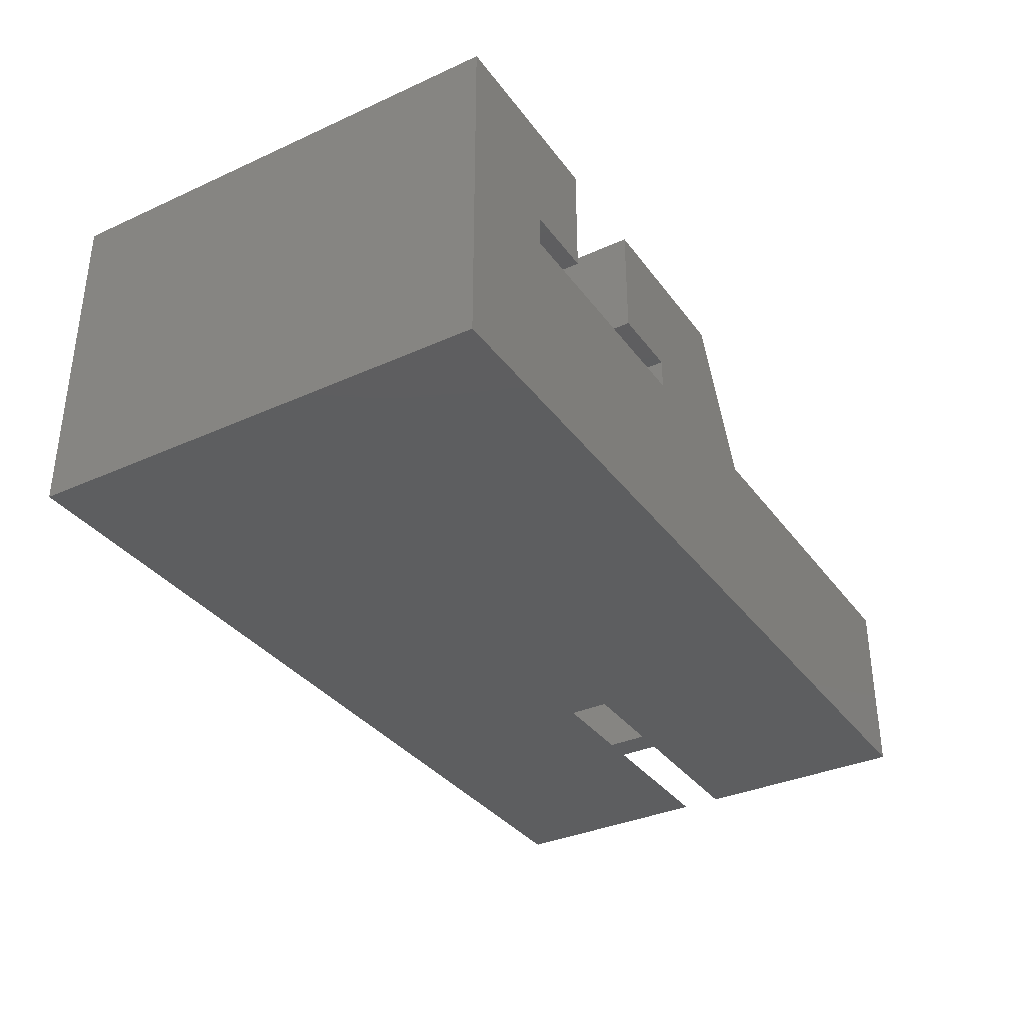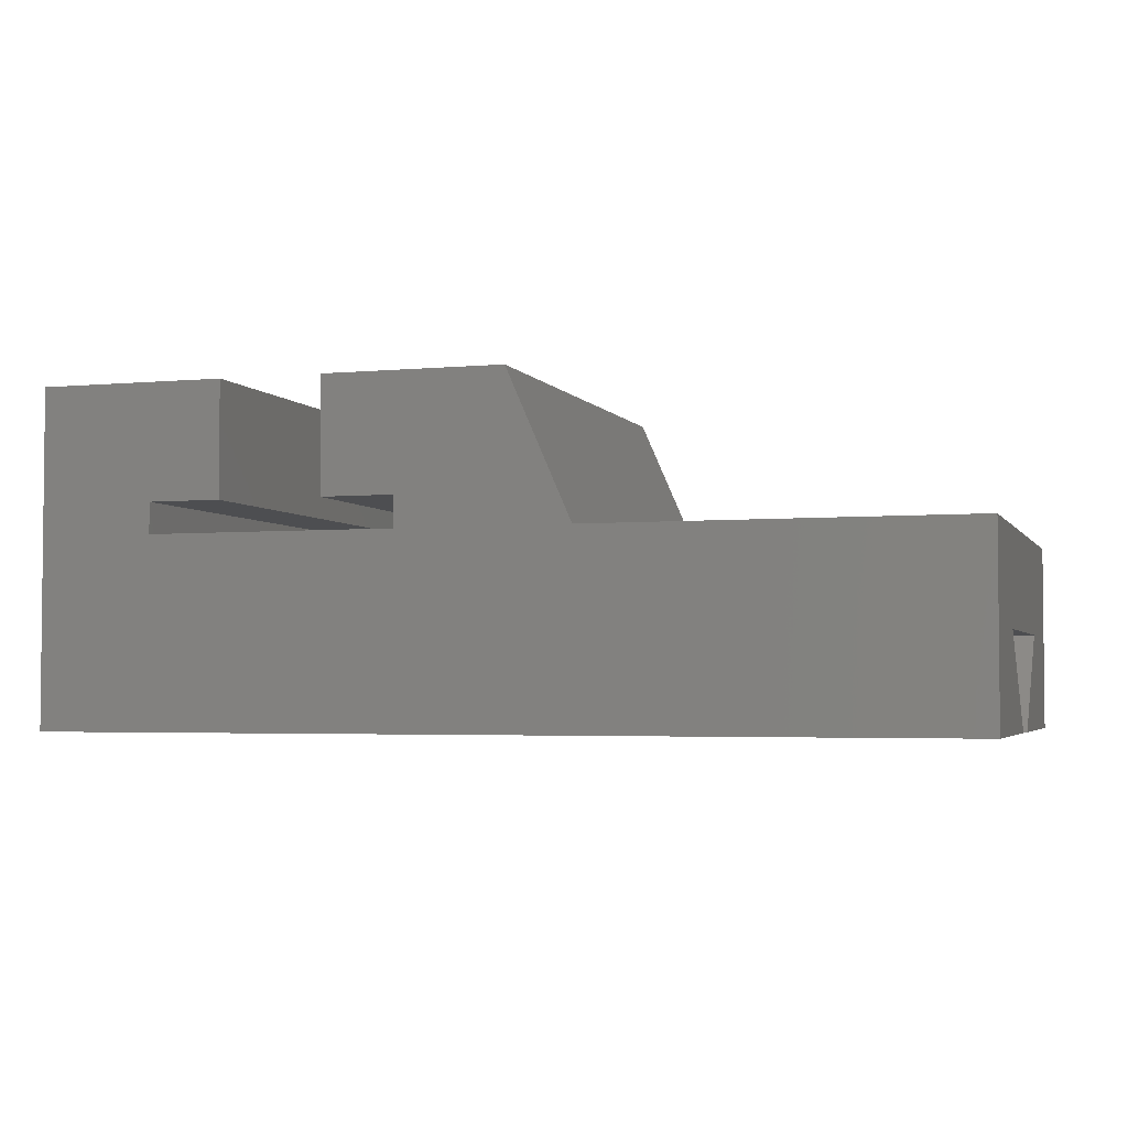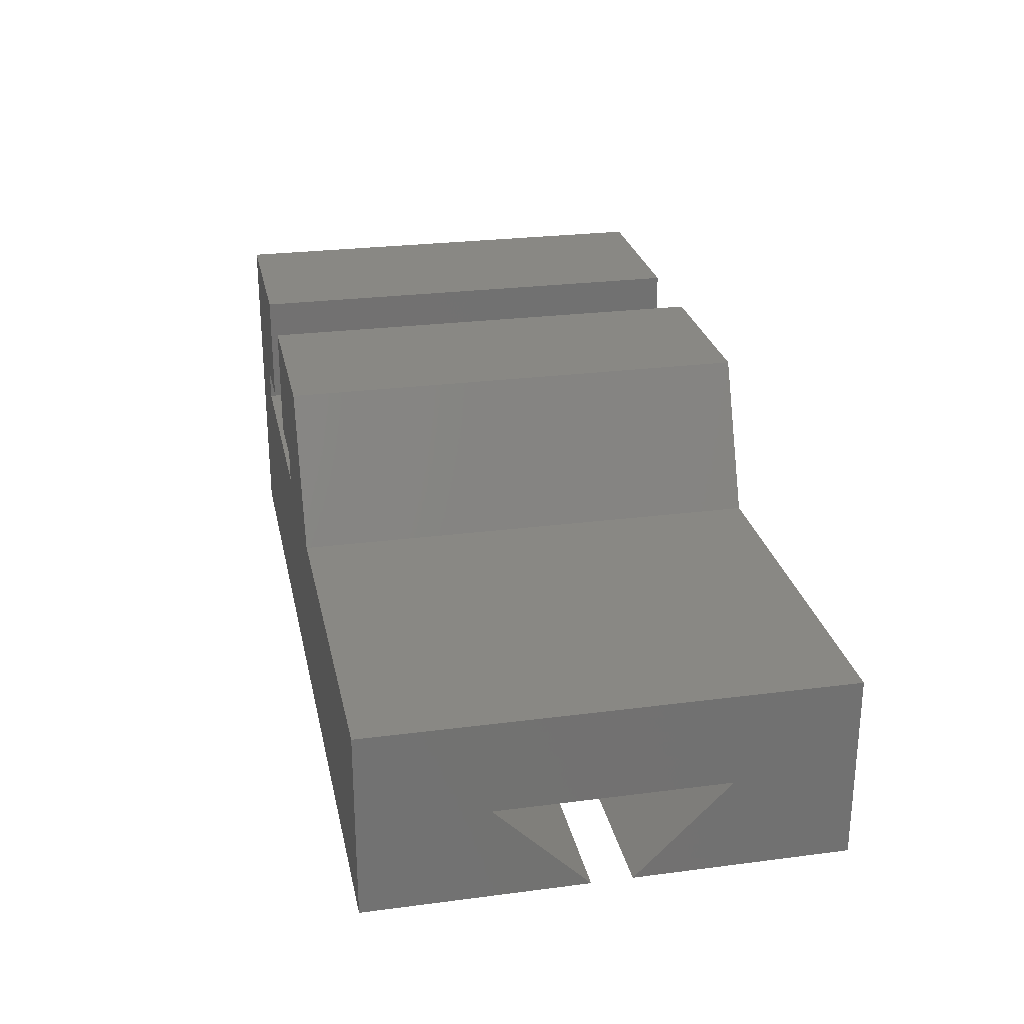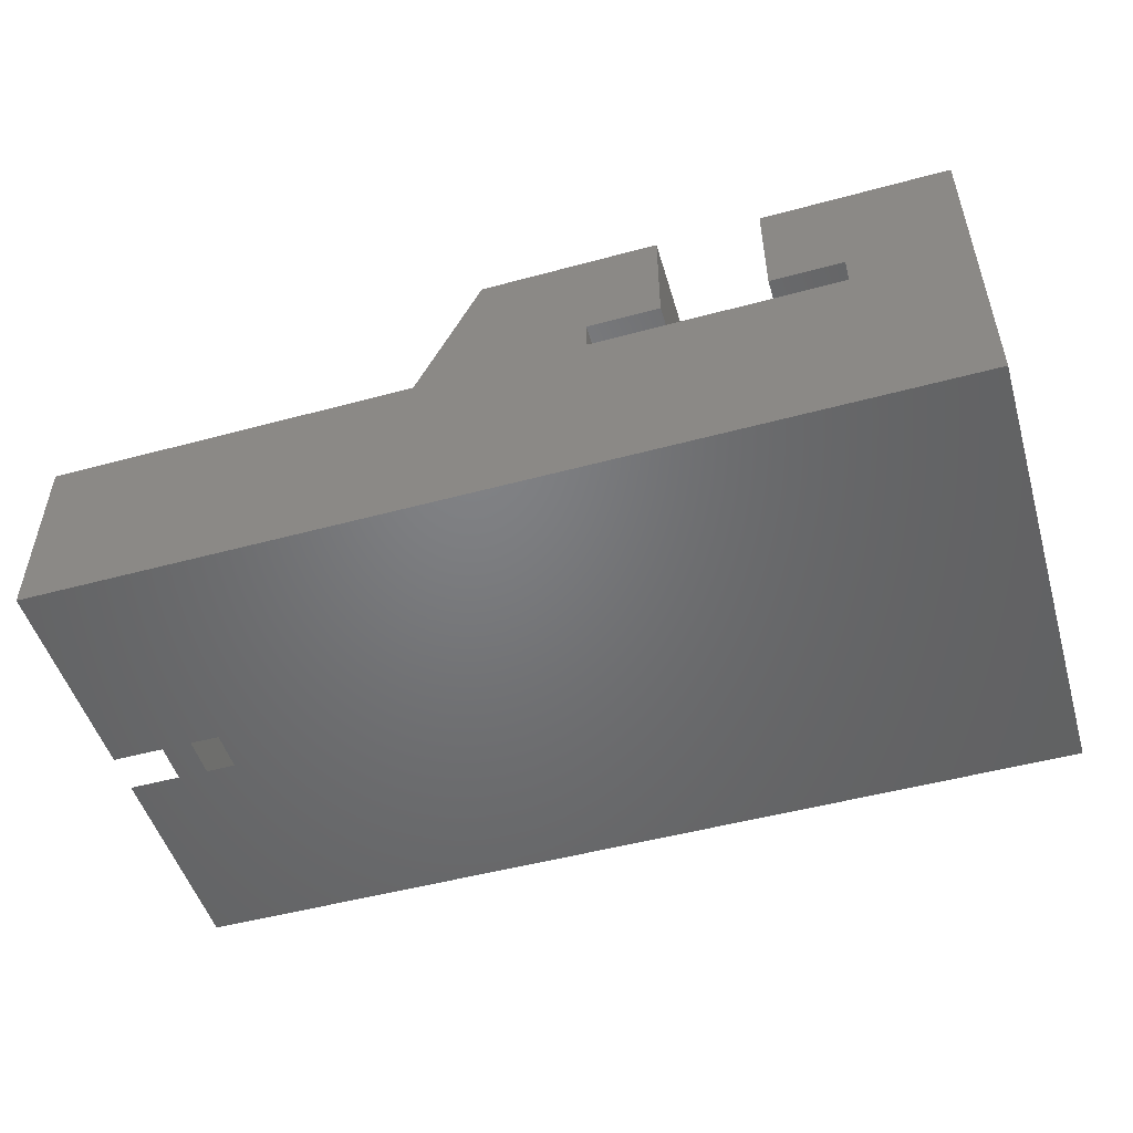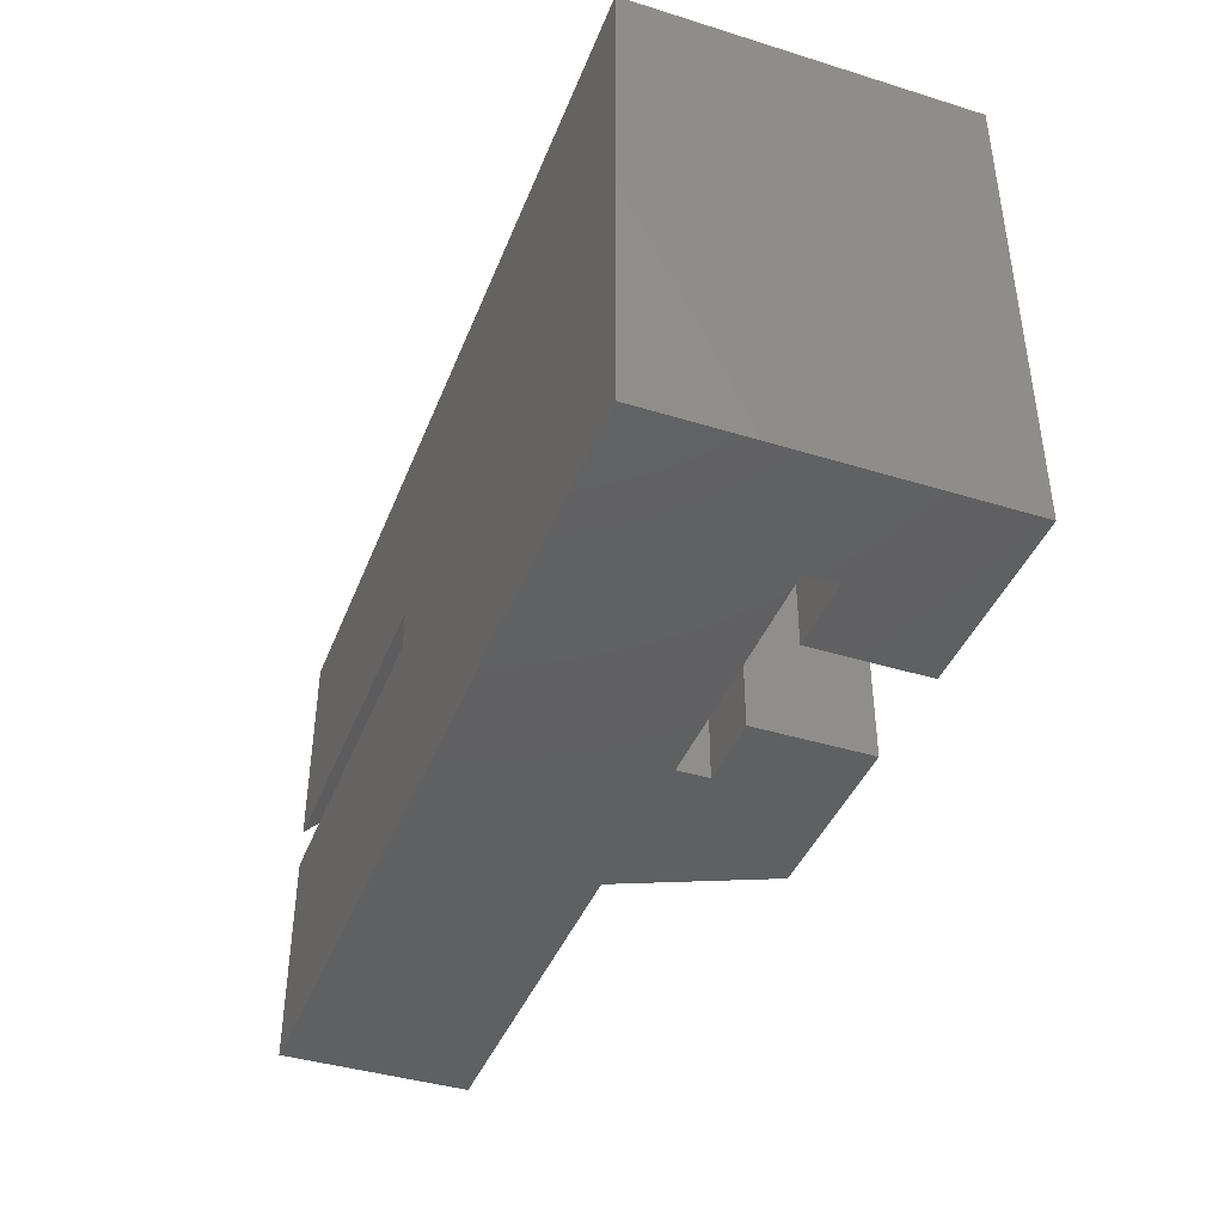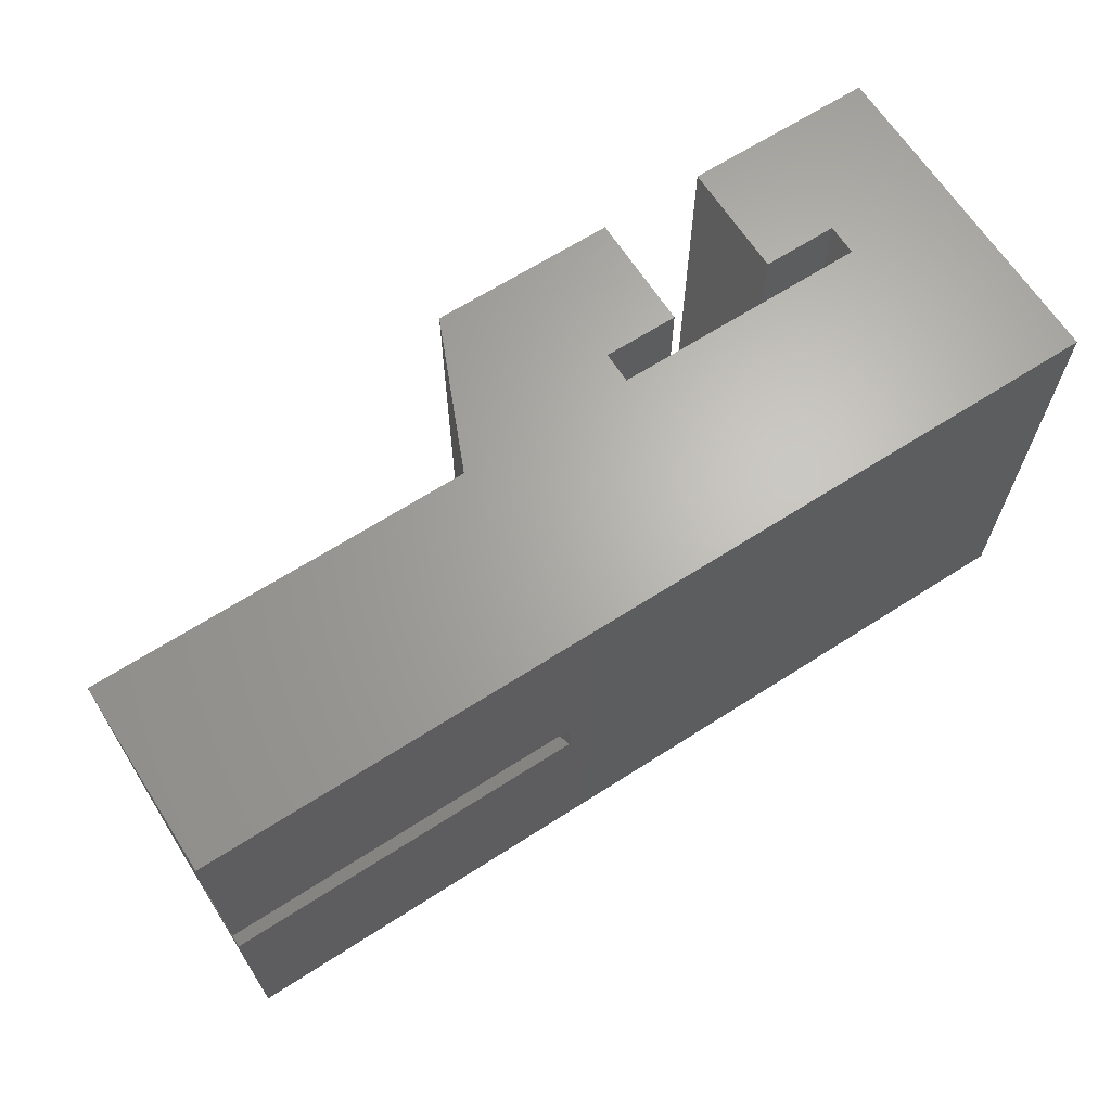
<metadata>
{"format":"stl","ext":"stl","renderer":"f3d","projection":"perspective","resolution":1024,"background":"white","views":[{"elev":-34.7,"azim":-58.8,"up":"+Z"},{"elev":-3.4,"azim":17.5,"up":"+Z"},{"elev":26.2,"azim":78.4,"up":"+Z"},{"elev":-50.4,"azim":-163.5,"up":"+Z"},{"elev":-41.3,"azim":-110.5,"up":"+Y"},{"elev":65.8,"azim":147.2,"up":"+Y"}]}
</metadata>
<code>
# stl→obj: 74 verts, 144 faces
v 0.5234 0.08728 0.1094
v 0.5234 0.1536 0.1094
v -0.01562 0.08728 0.1094
v 0.03125 0.1536 0.1094
v -0.01562 0.5612 0.1094
v 0.03125 0.4949 0.1094
v 0.5234 0.5612 0.1094
v 0.5234 0.4949 0.1094
v 0.5703 0.4949 0.1094
v 0.5703 0.1536 0.1094
v 0.03125 0.2942 -0.03125
v 0.5703 0.2942 -0.03125
v 0.03125 0.3542 -0.03125
v 0.5703 0.3542 -0.03125
v 0.5234 0.01562 0.01562
v 0.5234 0.181 0.01562
v 0.5234 0.625 0.2015
v 0.5234 0.625 0.01562
v 0.5234 0.4674 0.01562
v 0.5234 0.01562 0.2015
v -0.7812 -0.03125 -0.03125
v 0.5703 -0.03125 -0.03125
v -0.7812 0.6719 -0.03125
v 0.5703 0.6719 -0.03125
v 0.5703 0.6719 0.2484
v 0.5703 -0.03125 0.2484
v -0.2385 0.6719 0.2484
v -0.6102 0.6719 0.2484
v -0.2385 -0.03125 0.2484
v -0.6102 -0.03125 0.2484
v 0.01674 0.6719 0.2484
v 0.01674 -0.03125 0.2484
v -0.07825 -0.03125 0.4655
v -0.07825 0.6719 0.4655
v -0.5016 -0.03125 0.4655
v -0.5016 0.6719 0.4655
v -0.7812 -0.03125 0.4655
v -0.7812 0.6719 0.4655
v -0.347 -0.03125 0.4655
v -0.347 0.6719 0.4655
v -0.347 -0.03125 0.2944
v -0.347 0.6719 0.2944
v -0.6102 -0.03125 0.2944
v -0.6102 0.6719 0.2944
v -0.5016 -0.03125 0.2944
v -0.5016 0.6719 0.2944
v -0.2385 -0.03125 0.2944
v -0.2385 0.6719 0.2944
v -0.7344 0.01562 0.01562
v -0.01562 0.181 0.01562
v -0.7344 0.625 0.01562
v -0.01562 0.4674 0.01562
v -0.1916 0.625 0.2015
v -0.1916 0.01562 0.2015
v -0.6571 0.625 0.2015
v -0.6571 0.01562 0.2015
v -0.01392 0.625 0.2015
v -0.01392 0.01562 0.2015
v -0.1089 0.01562 0.4186
v -0.1089 0.625 0.4186
v -0.5485 0.625 0.4186
v -0.5485 0.01562 0.4186
v -0.7344 0.625 0.4186
v -0.7344 0.01562 0.4186
v -0.3002 0.625 0.4186
v -0.3002 0.01562 0.4186
v -0.3002 0.01562 0.3413
v -0.3002 0.625 0.3413
v -0.6571 0.01562 0.3413
v -0.5485 0.01562 0.3413
v -0.6571 0.625 0.3413
v -0.5485 0.625 0.3413
v -0.1916 0.01562 0.3413
v -0.1916 0.625 0.3413
f 1 2 3
f 3 2 4
f 3 4 5
f 5 4 6
f 5 6 7
f 7 6 8
f 8 9 2
f 2 9 10
f 4 2 11
f 11 2 10
f 11 10 12
f 6 13 8
f 8 13 14
f 8 14 9
f 4 11 6
f 6 11 13
f 15 1 16
f 17 18 7
f 7 18 19
f 20 17 7
f 20 7 8
f 20 8 2
f 20 2 1
f 20 1 15
f 21 12 22
f 12 21 11
f 11 21 23
f 11 23 13
f 13 23 24
f 13 24 14
f 25 14 24
f 14 25 9
f 9 25 26
f 9 26 10
f 10 26 22
f 10 22 12
f 27 28 29
f 29 28 30
f 25 31 26
f 26 31 32
f 32 31 33
f 33 31 34
f 35 36 37
f 37 36 38
f 33 34 39
f 39 34 40
f 39 40 41
f 41 40 42
f 43 44 45
f 45 44 46
f 41 42 47
f 47 42 48
f 47 48 29
f 29 48 27
f 30 28 43
f 43 28 44
f 45 46 35
f 35 46 36
f 37 38 21
f 21 38 23
f 22 26 32
f 22 32 29
f 22 29 30
f 22 30 21
f 45 35 43
f 43 35 37
f 43 37 30
f 30 37 21
f 29 32 47
f 47 32 33
f 47 33 41
f 41 33 39
f 24 23 28
f 24 28 27
f 24 27 31
f 24 31 25
f 46 44 36
f 36 44 38
f 44 28 38
f 38 28 23
f 27 48 31
f 31 48 34
f 48 42 34
f 34 42 40
f 15 16 49
f 49 16 50
f 49 50 51
f 51 50 52
f 51 52 18
f 18 52 19
f 53 54 55
f 55 54 56
f 17 20 57
f 57 20 58
f 58 59 57
f 57 59 60
f 61 62 63
f 63 62 64
f 60 59 65
f 65 59 66
f 66 67 65
f 65 67 68
f 69 70 71
f 71 70 72
f 67 73 68
f 68 73 74
f 73 54 74
f 74 54 53
f 56 69 55
f 55 69 71
f 70 62 72
f 72 62 61
f 64 49 63
f 63 49 51
f 15 49 56
f 15 56 54
f 15 54 58
f 15 58 20
f 54 73 58
f 58 73 59
f 73 67 59
f 59 67 66
f 70 69 62
f 62 69 64
f 69 56 64
f 64 56 49
f 18 17 57
f 18 57 53
f 18 53 55
f 18 55 51
f 53 57 74
f 74 57 60
f 74 60 68
f 68 60 65
f 72 61 71
f 71 61 63
f 71 63 55
f 55 63 51
f 3 50 1
f 1 50 16
f 52 5 19
f 19 5 7
f 3 5 50
f 50 5 52

</code>
